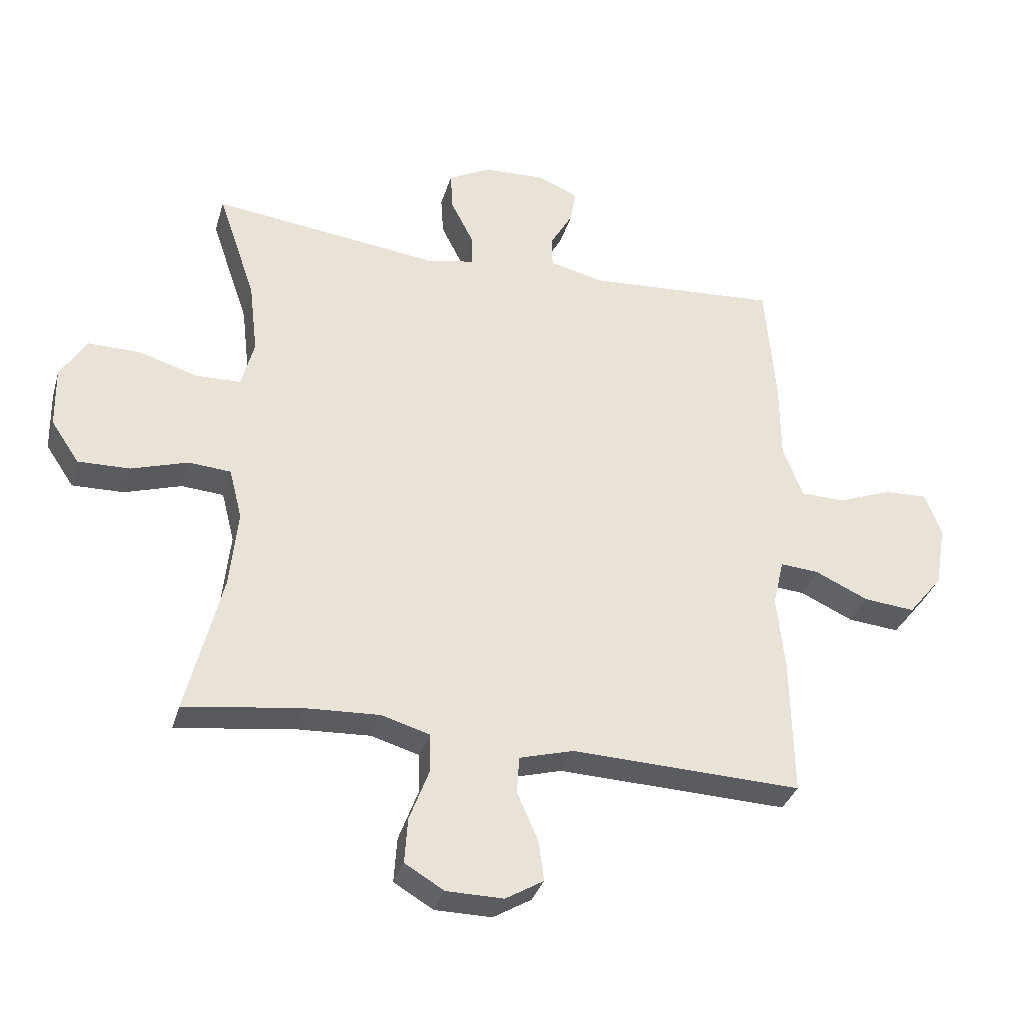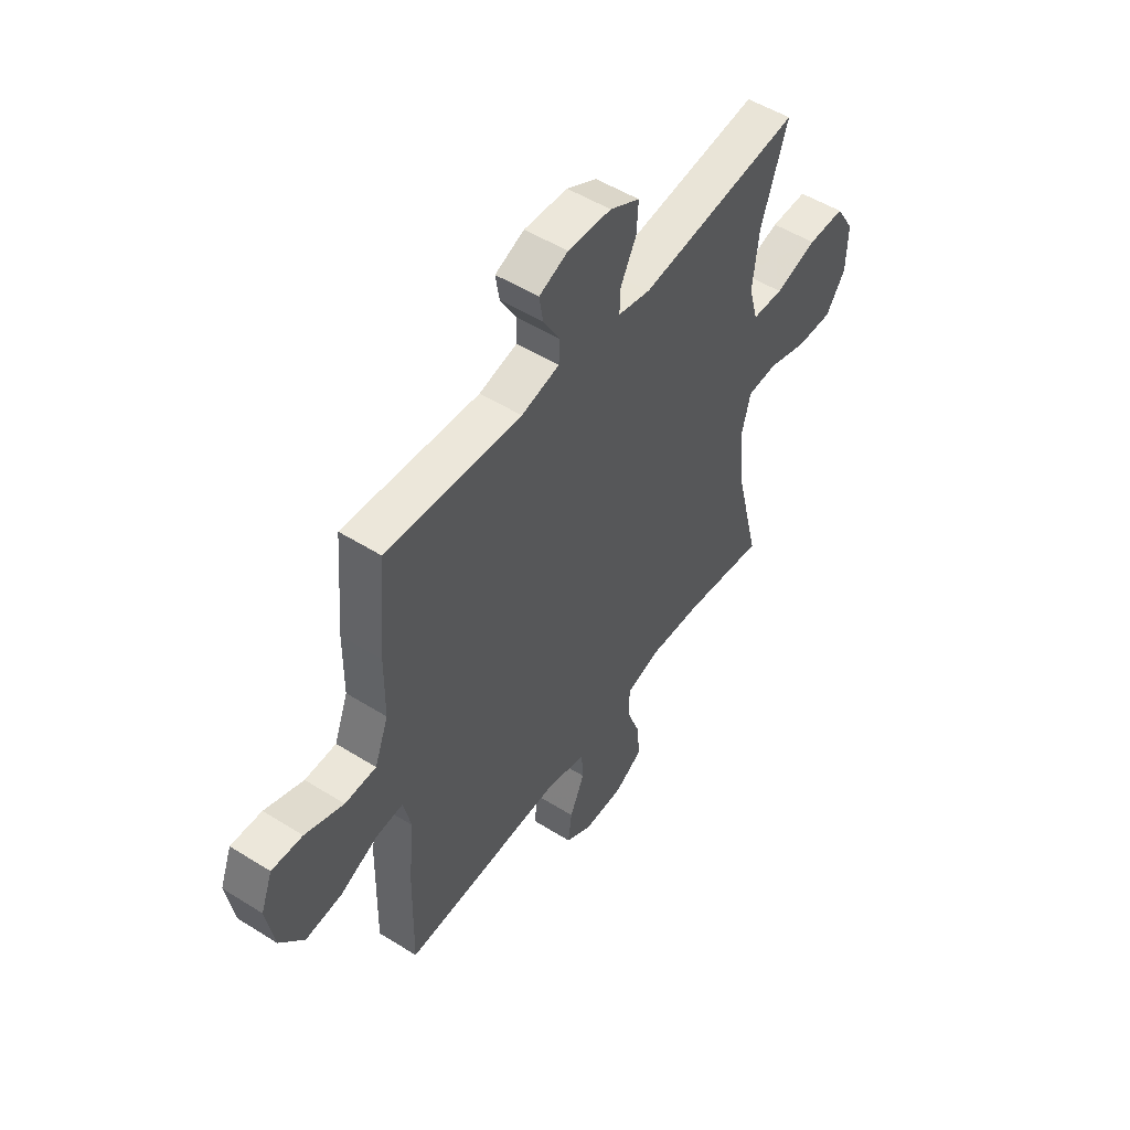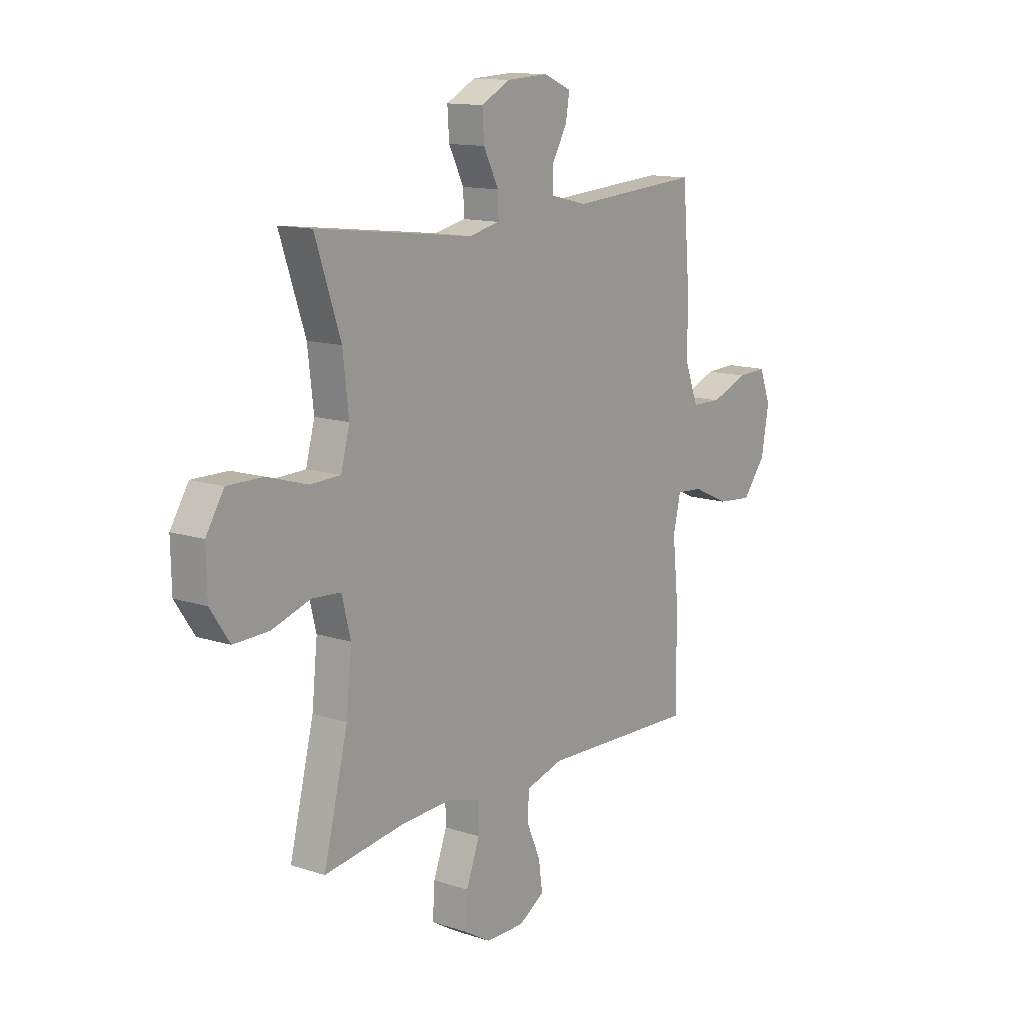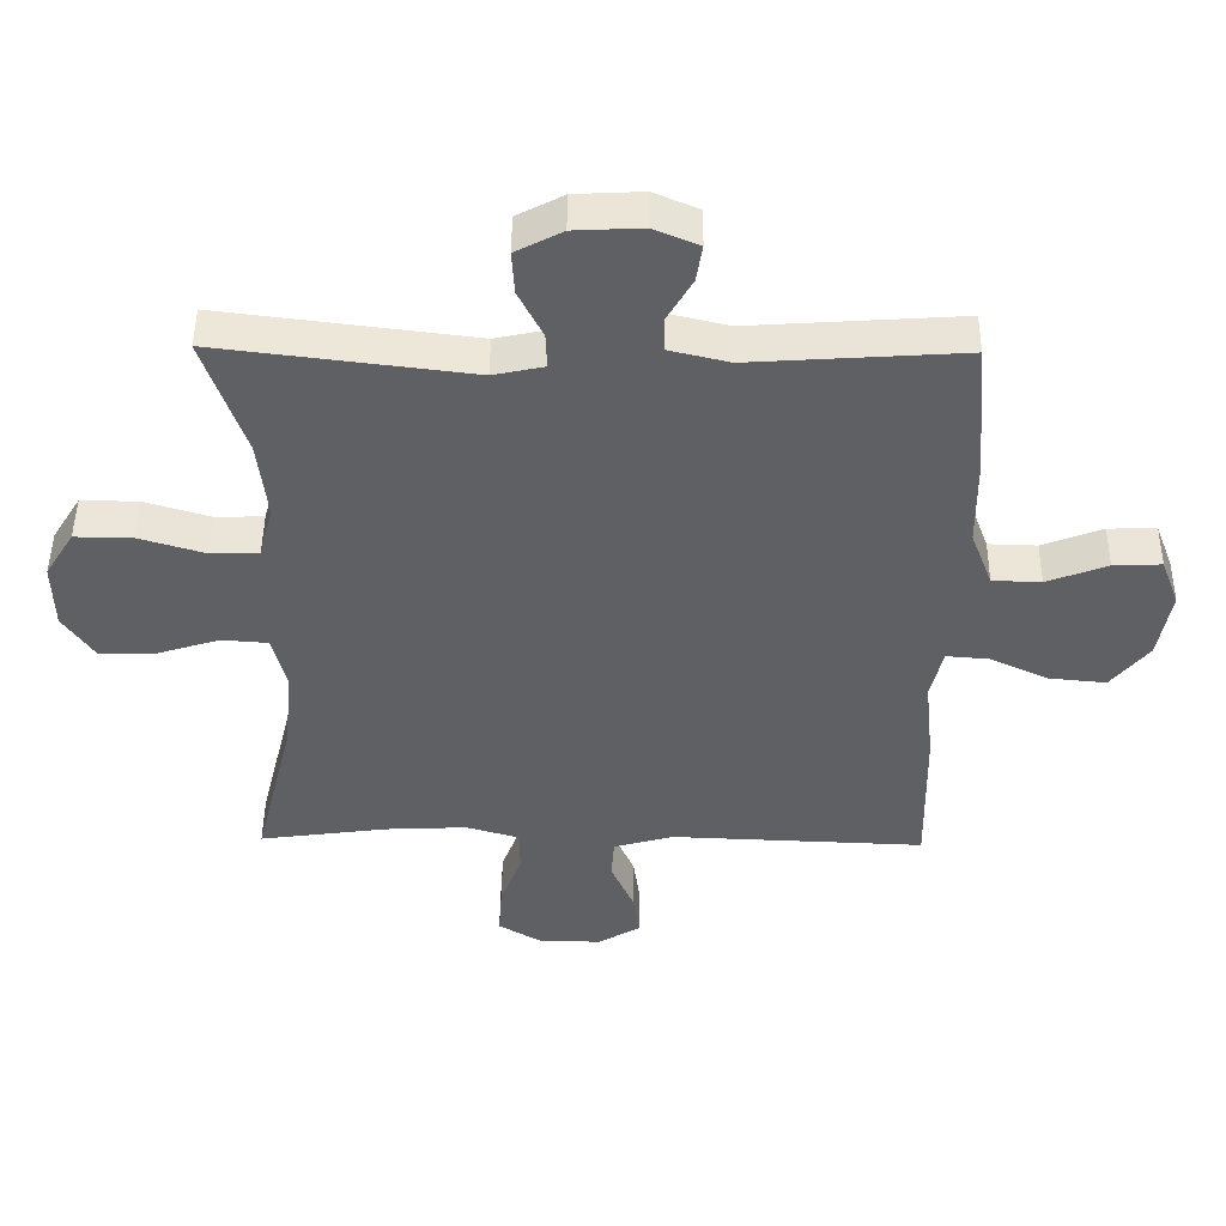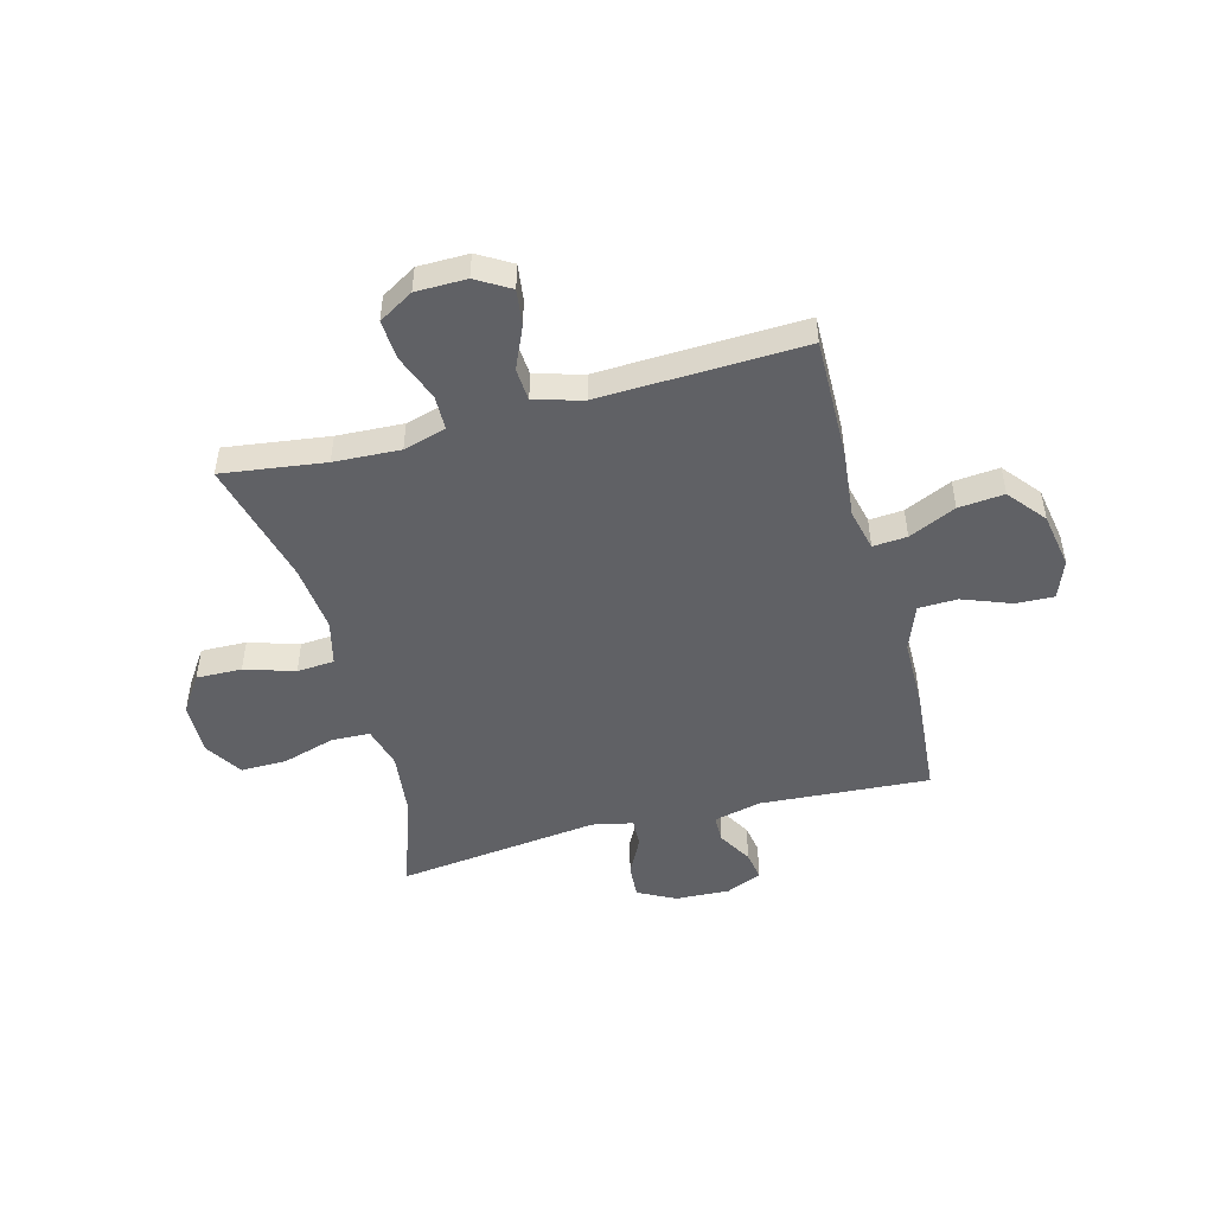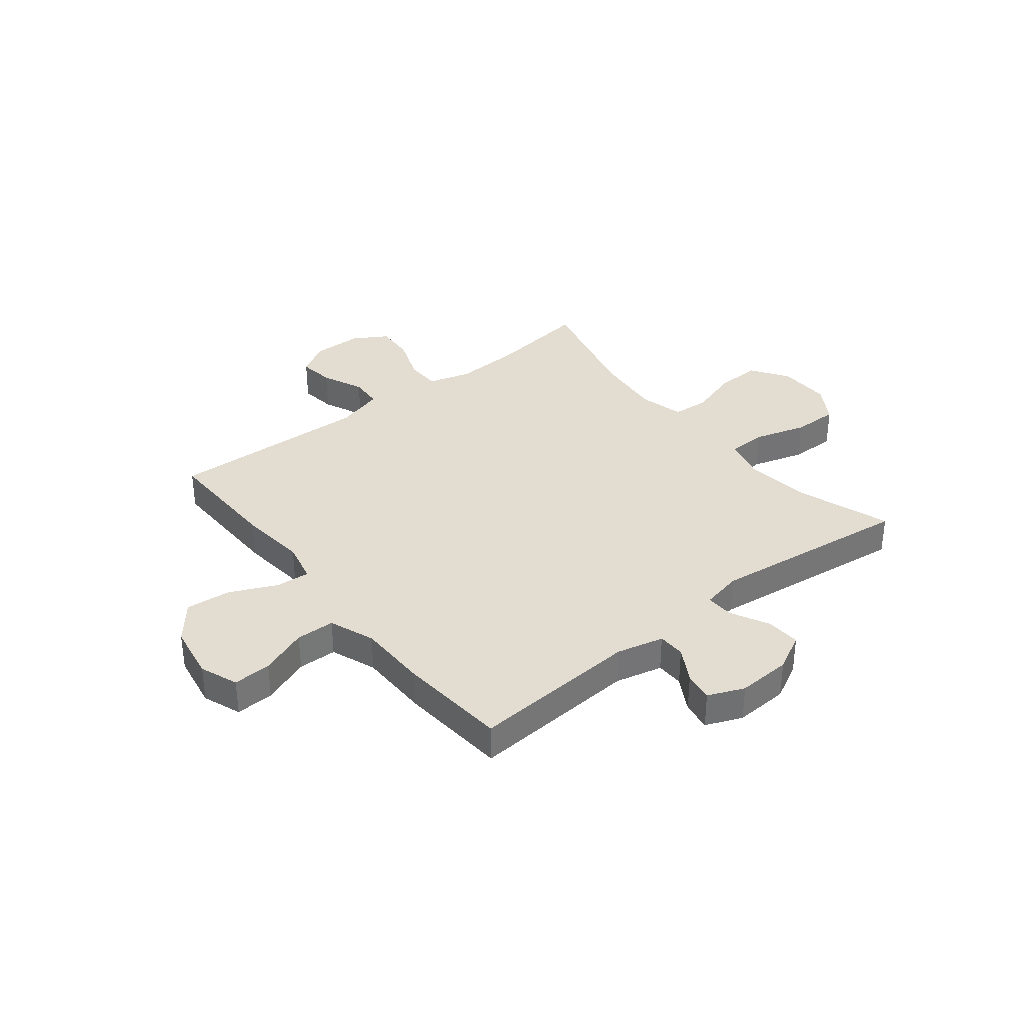
<metadata>
{"format":"obj","ext":"obj","renderer":"f3d","projection":"perspective","resolution":1024,"background":"white","views":[{"elev":-33.7,"azim":164.4,"up":"+Z"},{"elev":51.4,"azim":-55.7,"up":"+Z"},{"elev":13.1,"azim":126.6,"up":"+Z"},{"elev":47.1,"azim":-179.3,"up":"+Z"},{"elev":-48.6,"azim":-165.0,"up":"+Y"},{"elev":35.3,"azim":-38.5,"up":"+Y"}]}
</metadata>
<code>
v -0.5 0.07 -0.5
v -0.496 0.07 -0.275
v -0.483 0.07 -0.15
v -0.501 0.07 -0.073
v -0.564 0.07 -0.078
v -0.651 0.07 -0.118
v -0.735 0.07 -0.126
v -0.791 0.07 -0.057
v -0.809 0.07 0.046
v -0.782 0.07 0.117
v -0.711 0.07 0.114
v -0.622 0.07 0.08
v -0.55 0.07 0.082
v -0.518 0.07 0.166
v -0.517 0.07 0.296
v -0.5 0.07 0.5
v -0.187 0.07 0.479
v -0.099 0.07 0.5
v -0.098 0.07 0.551
v -0.135 0.07 0.615
v -0.144 0.07 0.67
v -0.077 0.07 0.698
v 0.023 0.07 0.693
v 0.092 0.07 0.657
v 0.088 0.07 0.593
v 0.052 0.07 0.522
v 0.05 0.07 0.47
v 0.125 0.07 0.454
v 0.5 0.07 0.5
v 0.439 0.07 0.321
v 0.425 0.07 0.202
v 0.446 0.07 0.124
v 0.518 0.07 0.122
v 0.615 0.07 0.151
v 0.7 0.07 0.152
v 0.743 0.07 0.083
v 0.741 0.07 -0.016
v 0.695 0.07 -0.084
v 0.611 0.07 -0.082
v 0.519 0.07 -0.053
v 0.45 0.07 -0.058
v 0.429 0.07 -0.141
v 0.442 0.07 -0.267
v 0.5 0.07 -0.5
v 0.31 0.07 -0.474
v 0.188 0.07 -0.468
v 0.109 0.07 -0.491
v 0.108 0.07 -0.555
v 0.14 0.07 -0.64
v 0.145 0.07 -0.714
v 0.081 0.07 -0.752
v -0.012 0.07 -0.753
v -0.074 0.07 -0.716
v -0.065 0.07 -0.649
v -0.031 0.07 -0.572
v -0.035 0.07 -0.511
v -0.124 0.07 -0.486
v -0.5 0 -0.5
v -0.496 0 -0.275
v -0.483 0 -0.15
v -0.501 0 -0.073
v -0.564 0 -0.078
v -0.651 0 -0.118
v -0.735 0 -0.126
v -0.791 0 -0.057
v -0.809 0 0.046
v -0.782 0 0.117
v -0.711 0 0.114
v -0.622 0 0.08
v -0.55 0 0.082
v -0.518 0 0.166
v -0.517 0 0.296
v -0.5 0 0.5
v -0.187 0 0.479
v -0.099 0 0.5
v -0.098 0 0.551
v -0.135 0 0.615
v -0.144 0 0.67
v -0.077 0 0.698
v 0.023 0 0.693
v 0.092 0 0.657
v 0.088 0 0.593
v 0.052 0 0.522
v 0.05 0 0.47
v 0.125 0 0.454
v 0.5 0 0.5
v 0.439 0 0.321
v 0.425 0 0.202
v 0.446 0 0.124
v 0.518 0 0.122
v 0.615 0 0.151
v 0.7 0 0.152
v 0.743 0 0.083
v 0.741 0 -0.016
v 0.695 0 -0.084
v 0.611 0 -0.082
v 0.519 0 -0.053
v 0.45 0 -0.058
v 0.429 0 -0.141
v 0.442 0 -0.267
v 0.5 0 -0.5
v 0.31 0 -0.474
v 0.188 0 -0.468
v 0.109 0 -0.491
v 0.108 0 -0.555
v 0.14 0 -0.64
v 0.145 0 -0.714
v 0.081 0 -0.752
v -0.012 0 -0.753
v -0.074 0 -0.716
v -0.065 0 -0.649
v -0.031 0 -0.572
v -0.035 0 -0.511
v -0.124 0 -0.486
f 52 53 54 55
f 52 55 56
f 51 52 56
f 48 49 50 51
f 47 48 51 56
f 46 47 56 57
f 43 44 45
f 42 43 45 46
f 41 42 46 57
f 37 38 39 40
f 37 40 41
f 36 37 41
f 33 34 35 36
f 32 33 36 41
f 31 32 41 57
f 28 29 30
f 27 28 30 31
f 23 24 25 26
f 23 26 27
f 22 23 27
f 19 20 21 22
f 18 19 22 27
f 17 18 27 31
f 14 15 16 17
f 13 14 17 31
f 9 10 11 12
f 9 12 13
f 5 6 7 8
f 4 5 8 9
f 57 1 2 3
f 57 3 4
f 31 57 4
f 4 9 13 31
f 112 111 110 109
f 113 112 109
f 113 109 108
f 108 107 106 105
f 113 108 105 104
f 114 113 104 103
f 102 101 100
f 103 102 100 99
f 114 103 99 98
f 97 96 95 94
f 98 97 94
f 98 94 93
f 93 92 91 90
f 98 93 90 89
f 114 98 89 88
f 87 86 85
f 88 87 85 84
f 83 82 81 80
f 84 83 80
f 84 80 79
f 79 78 77 76
f 84 79 76 75
f 88 84 75 74
f 74 73 72 71
f 88 74 71 70
f 69 68 67 66
f 70 69 66
f 65 64 63 62
f 66 65 62 61
f 60 59 58 114
f 61 60 114
f 61 114 88
f 88 70 66 61
f 1 58 59 2
f 2 59 60 3
f 3 60 61 4
f 4 61 62 5
f 5 62 63 6
f 6 63 64 7
f 7 64 65 8
f 8 65 66 9
f 9 66 67 10
f 10 67 68 11
f 11 68 69 12
f 12 69 70 13
f 13 70 71 14
f 14 71 72 15
f 15 72 73 16
f 16 73 74 17
f 17 74 75 18
f 18 75 76 19
f 19 76 77 20
f 20 77 78 21
f 21 78 79 22
f 22 79 80 23
f 23 80 81 24
f 24 81 82 25
f 25 82 83 26
f 26 83 84 27
f 27 84 85 28
f 28 85 86 29
f 29 86 87 30
f 30 87 88 31
f 31 88 89 32
f 32 89 90 33
f 33 90 91 34
f 34 91 92 35
f 35 92 93 36
f 36 93 94 37
f 37 94 95 38
f 38 95 96 39
f 39 96 97 40
f 40 97 98 41
f 41 98 99 42
f 42 99 100 43
f 43 100 101 44
f 44 101 102 45
f 45 102 103 46
f 46 103 104 47
f 47 104 105 48
f 48 105 106 49
f 49 106 107 50
f 50 107 108 51
f 51 108 109 52
f 52 109 110 53
f 53 110 111 54
f 54 111 112 55
f 55 112 113 56
f 56 113 114 57
f 57 114 58 1

</code>
